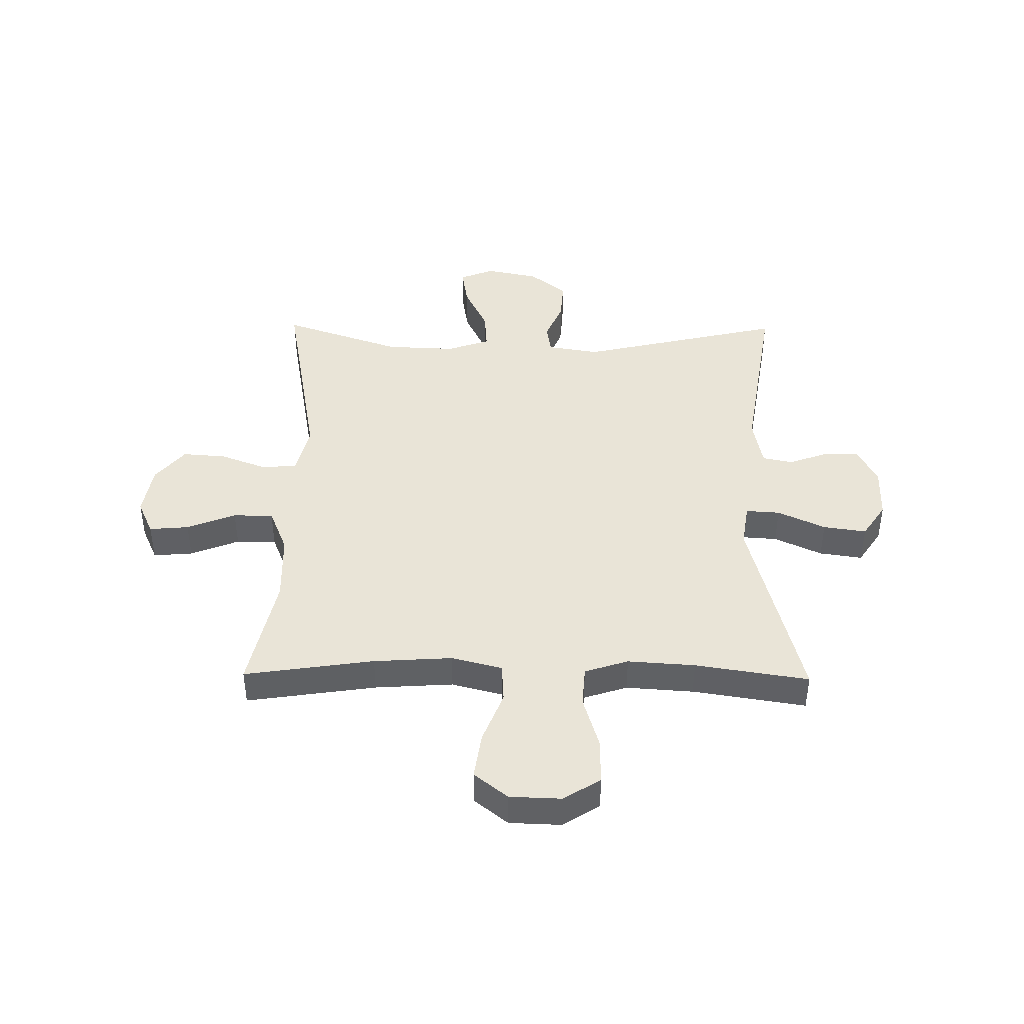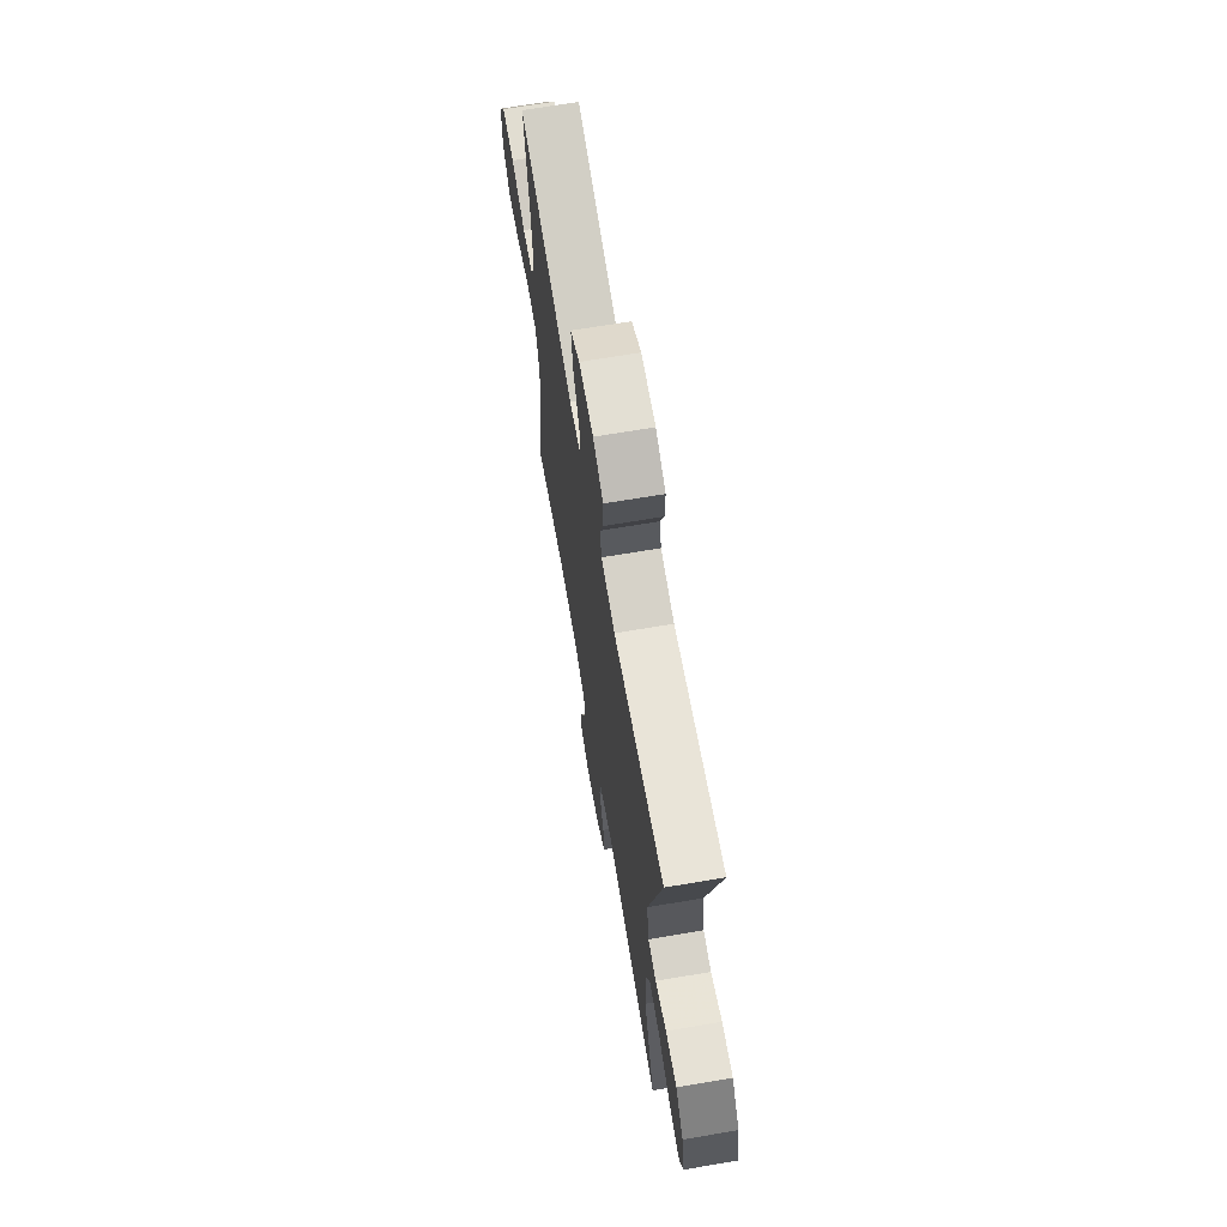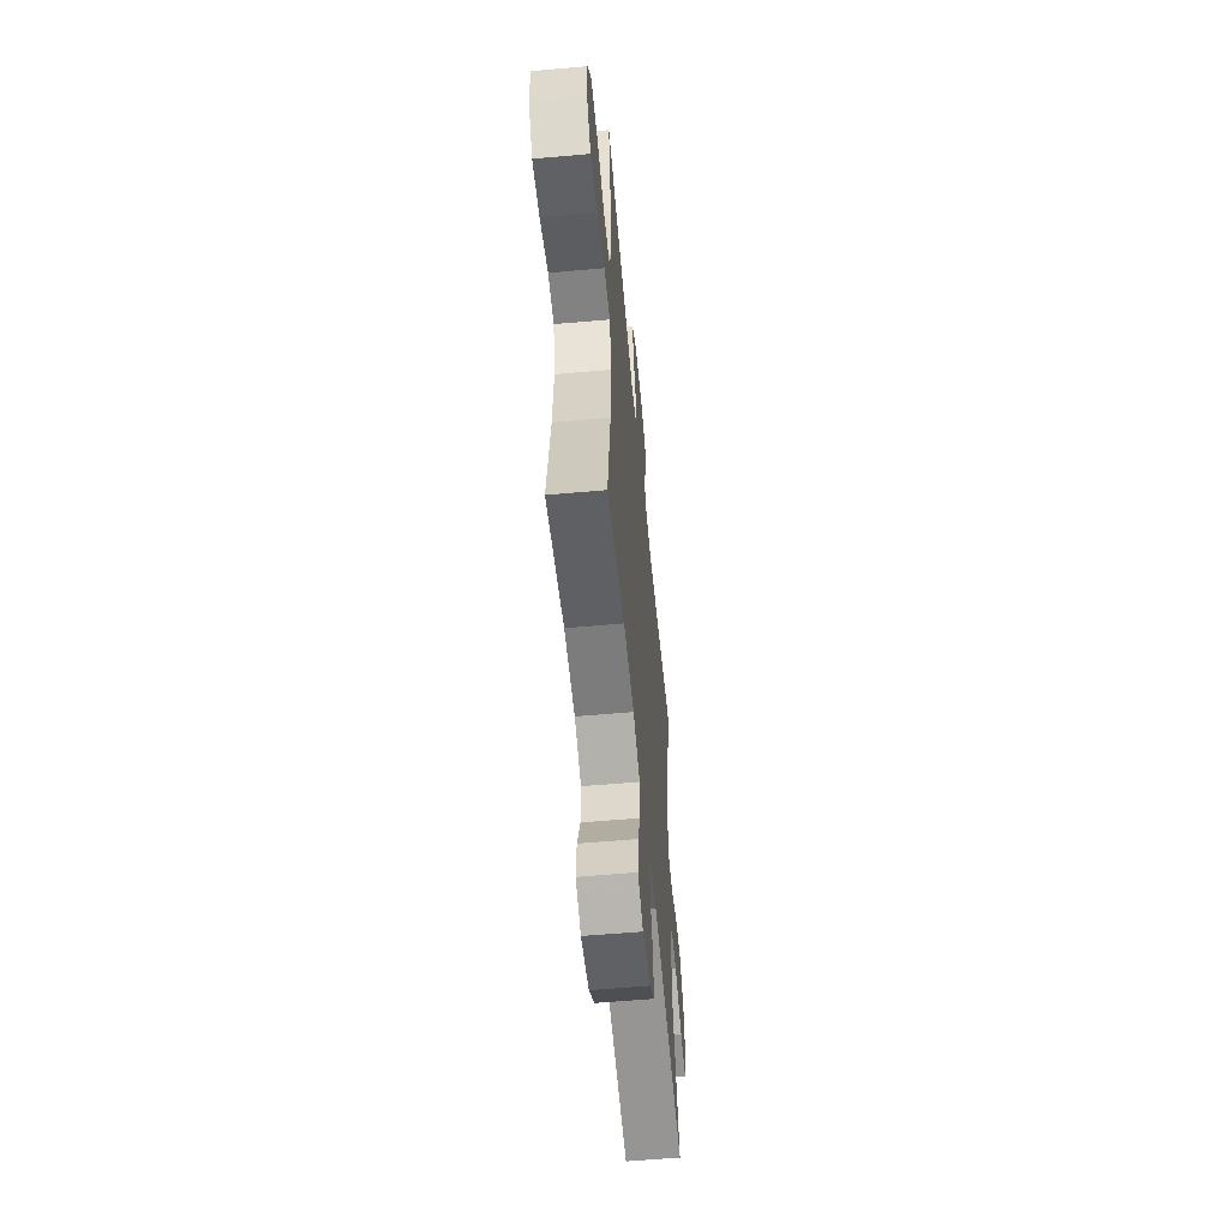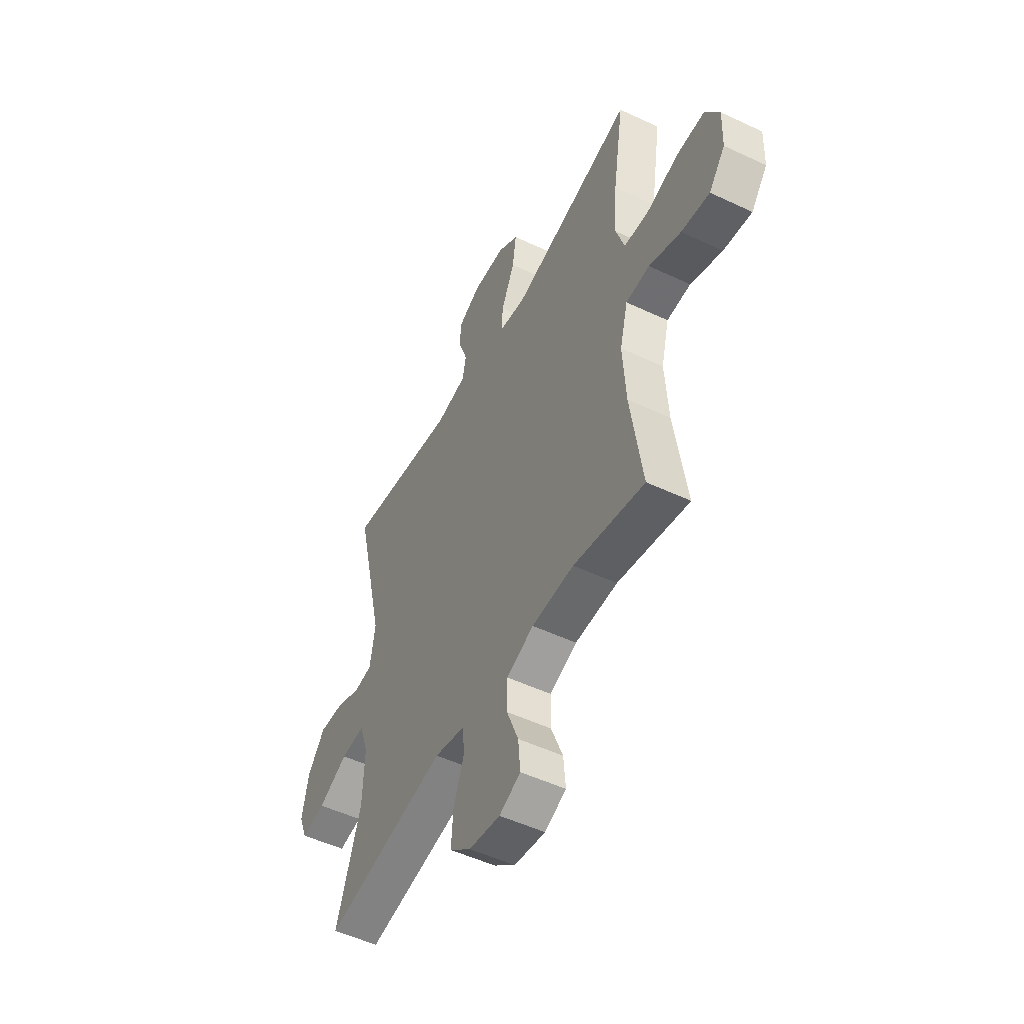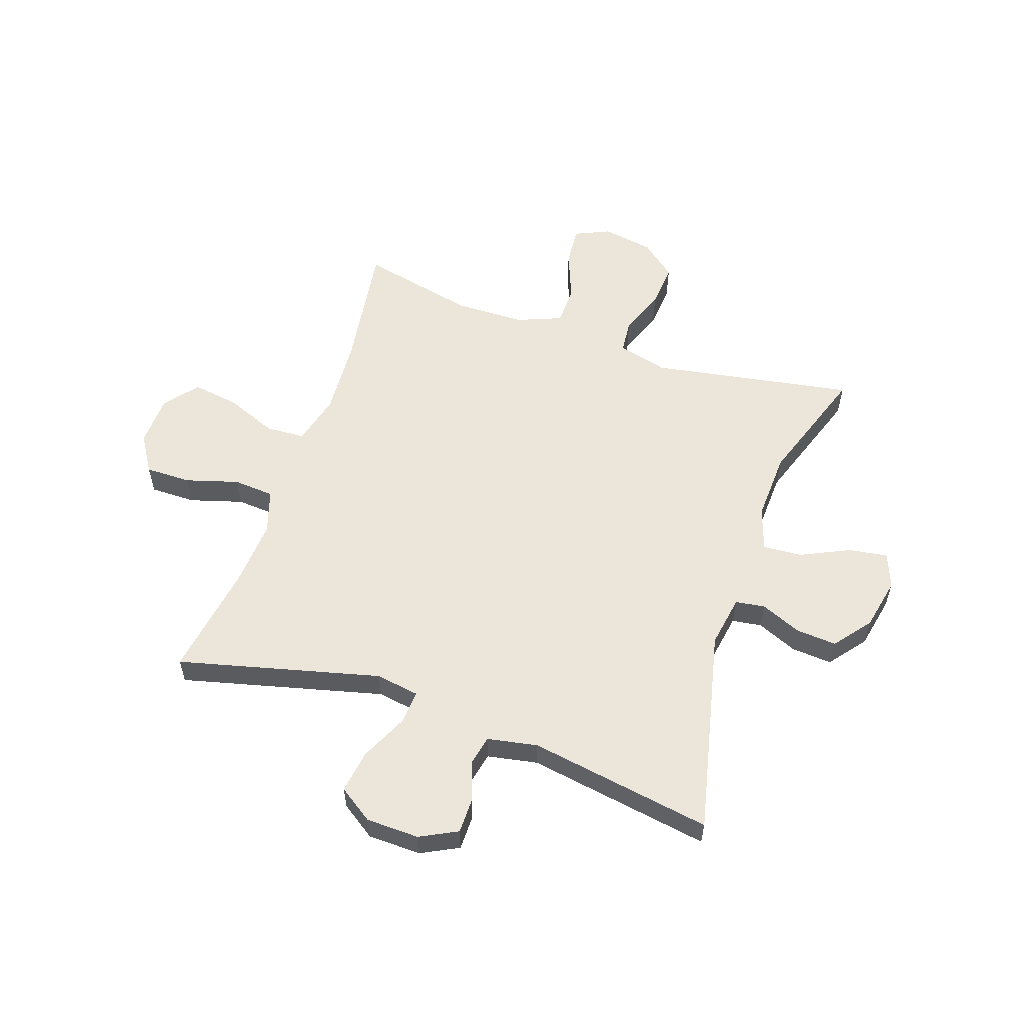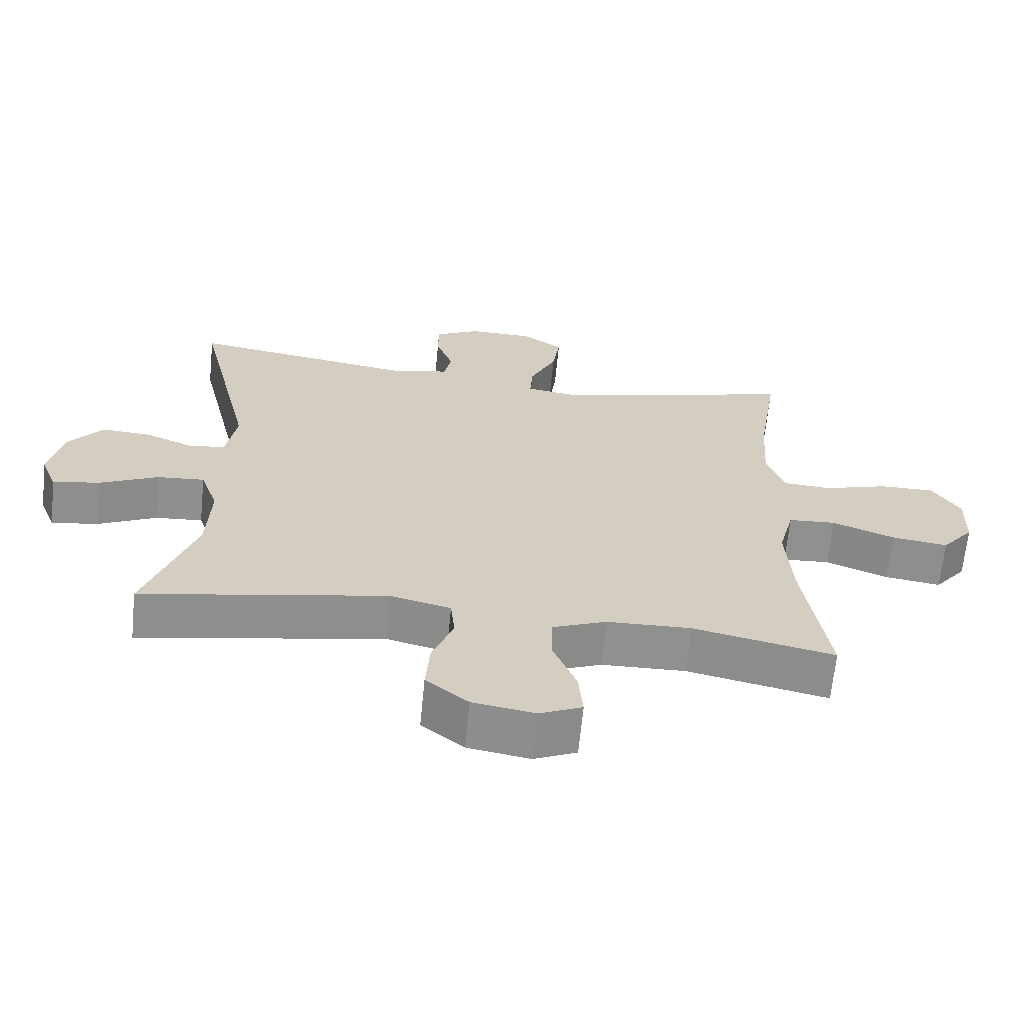
<metadata>
{"format":"obj","ext":"obj","renderer":"f3d","projection":"perspective","resolution":1024,"background":"white","views":[{"elev":43.2,"azim":-89.3,"up":"+Y"},{"elev":68.2,"azim":80.4,"up":"+Z"},{"elev":-57.5,"azim":-84.7,"up":"+Z"},{"elev":-51.3,"azim":-117.1,"up":"+Z"},{"elev":56.8,"azim":19.0,"up":"+Y"},{"elev":-65.5,"azim":174.4,"up":"+Z"}]}
</metadata>
<code>
v -0.5 0.07 0.5
v -0.144 0.07 0.409
v -0.067 0.07 0.421
v -0.071 0.07 0.481
v -0.11 0.07 0.565
v -0.121 0.07 0.641
v -0.06 0.07 0.682
v 0.034 0.07 0.684
v 0.1 0.07 0.65
v 0.1 0.07 0.588
v 0.075 0.07 0.518
v 0.086 0.07 0.465
v 0.175 0.07 0.448
v 0.5 0.07 0.5
v 0.416 0.07 0.137
v 0.431 0.07 0.045
v 0.483 0.07 0.037
v 0.555 0.07 0.067
v 0.627 0.07 0.072
v 0.678 0.07 0.007
v 0.697 0.07 -0.086
v 0.673 0.07 -0.147
v 0.604 0.07 -0.136
v 0.518 0.07 -0.095
v 0.449 0.07 -0.09
v 0.423 0.07 -0.166
v 0.428 0.07 -0.289
v 0.5 0.07 -0.5
v 0.142 0.07 -0.436
v 0.053 0.07 -0.458
v 0.047 0.07 -0.519
v 0.078 0.07 -0.601
v 0.084 0.07 -0.679
v 0.022 0.07 -0.73
v -0.069 0.07 -0.745
v -0.131 0.07 -0.717
v -0.125 0.07 -0.647
v -0.091 0.07 -0.561
v -0.092 0.07 -0.49
v -0.171 0.07 -0.458
v -0.294 0.07 -0.455
v -0.5 0.07 -0.5
v -0.466 0.07 -0.271
v -0.457 0.07 -0.133
v -0.48 0.07 -0.043
v -0.549 0.07 -0.039
v -0.641 0.07 -0.075
v -0.723 0.07 -0.087
v -0.77 0.07 -0.028
v -0.773 0.07 0.063
v -0.732 0.07 0.128
v -0.651 0.07 0.127
v -0.558 0.07 0.099
v -0.486 0.07 0.104
v -0.461 0.07 0.181
v -0.469 0.07 0.3
v -0.5 0 0.5
v -0.144 0 0.409
v -0.067 0 0.421
v -0.071 0 0.481
v -0.11 0 0.565
v -0.121 0 0.641
v -0.06 0 0.682
v 0.034 0 0.684
v 0.1 0 0.65
v 0.1 0 0.588
v 0.075 0 0.518
v 0.086 0 0.465
v 0.175 0 0.448
v 0.5 0 0.5
v 0.416 0 0.137
v 0.431 0 0.045
v 0.483 0 0.037
v 0.555 0 0.067
v 0.627 0 0.072
v 0.678 0 0.007
v 0.697 0 -0.086
v 0.673 0 -0.147
v 0.604 0 -0.136
v 0.518 0 -0.095
v 0.449 0 -0.09
v 0.423 0 -0.166
v 0.428 0 -0.289
v 0.5 0 -0.5
v 0.142 0 -0.436
v 0.053 0 -0.458
v 0.047 0 -0.519
v 0.078 0 -0.601
v 0.084 0 -0.679
v 0.022 0 -0.73
v -0.069 0 -0.745
v -0.131 0 -0.717
v -0.125 0 -0.647
v -0.091 0 -0.561
v -0.092 0 -0.49
v -0.171 0 -0.458
v -0.294 0 -0.455
v -0.5 0 -0.5
v -0.466 0 -0.271
v -0.457 0 -0.133
v -0.48 0 -0.043
v -0.549 0 -0.039
v -0.641 0 -0.075
v -0.723 0 -0.087
v -0.77 0 -0.028
v -0.773 0 0.063
v -0.732 0 0.128
v -0.651 0 0.127
v -0.558 0 0.099
v -0.486 0 0.104
v -0.461 0 0.181
v -0.469 0 0.3
f 51 52 53
f 50 51 53
f 49 50 53
f 48 49 53
f 47 48 53
f 46 47 53
f 45 46 53 54
f 44 45 54 55
f 41 42 43
f 40 41 43 44
f 39 40 44 55
f 36 37 38
f 35 36 38
f 34 35 38
f 33 34 38
f 32 33 38
f 31 32 38
f 30 31 38 39
f 39 55 56
f 30 39 56
f 29 30 56
f 22 23 24
f 21 22 24
f 20 21 24
f 19 20 24
f 18 19 24
f 17 18 24
f 16 17 24 25
f 15 16 25 26
f 13 14 15
f 12 13 15 26
f 9 10 11
f 8 9 11
f 7 8 11
f 6 7 11
f 5 6 11
f 4 5 11
f 3 4 11 12
f 56 1 2
f 29 56 2
f 28 29 2
f 27 28 2
f 3 12 26 27
f 2 3 27
f 109 108 107
f 109 107 106
f 109 106 105
f 109 105 104
f 109 104 103
f 109 103 102
f 110 109 102 101
f 111 110 101 100
f 99 98 97
f 100 99 97 96
f 111 100 96 95
f 94 93 92
f 94 92 91
f 94 91 90
f 94 90 89
f 94 89 88
f 94 88 87
f 95 94 87 86
f 112 111 95
f 112 95 86
f 112 86 85
f 80 79 78
f 80 78 77
f 80 77 76
f 80 76 75
f 80 75 74
f 80 74 73
f 81 80 73 72
f 82 81 72 71
f 71 70 69
f 82 71 69 68
f 67 66 65
f 67 65 64
f 67 64 63
f 67 63 62
f 67 62 61
f 67 61 60
f 68 67 60 59
f 58 57 112
f 58 112 85
f 58 85 84
f 58 84 83
f 83 82 68 59
f 83 59 58
f 1 57 58 2
f 2 58 59 3
f 3 59 60 4
f 4 60 61 5
f 5 61 62 6
f 6 62 63 7
f 7 63 64 8
f 8 64 65 9
f 9 65 66 10
f 10 66 67 11
f 11 67 68 12
f 12 68 69 13
f 13 69 70 14
f 14 70 71 15
f 15 71 72 16
f 16 72 73 17
f 17 73 74 18
f 18 74 75 19
f 19 75 76 20
f 20 76 77 21
f 21 77 78 22
f 22 78 79 23
f 23 79 80 24
f 24 80 81 25
f 25 81 82 26
f 26 82 83 27
f 27 83 84 28
f 28 84 85 29
f 29 85 86 30
f 30 86 87 31
f 31 87 88 32
f 32 88 89 33
f 33 89 90 34
f 34 90 91 35
f 35 91 92 36
f 36 92 93 37
f 37 93 94 38
f 38 94 95 39
f 39 95 96 40
f 40 96 97 41
f 41 97 98 42
f 42 98 99 43
f 43 99 100 44
f 44 100 101 45
f 45 101 102 46
f 46 102 103 47
f 47 103 104 48
f 48 104 105 49
f 49 105 106 50
f 50 106 107 51
f 51 107 108 52
f 52 108 109 53
f 53 109 110 54
f 54 110 111 55
f 55 111 112 56
f 56 112 57 1

</code>
